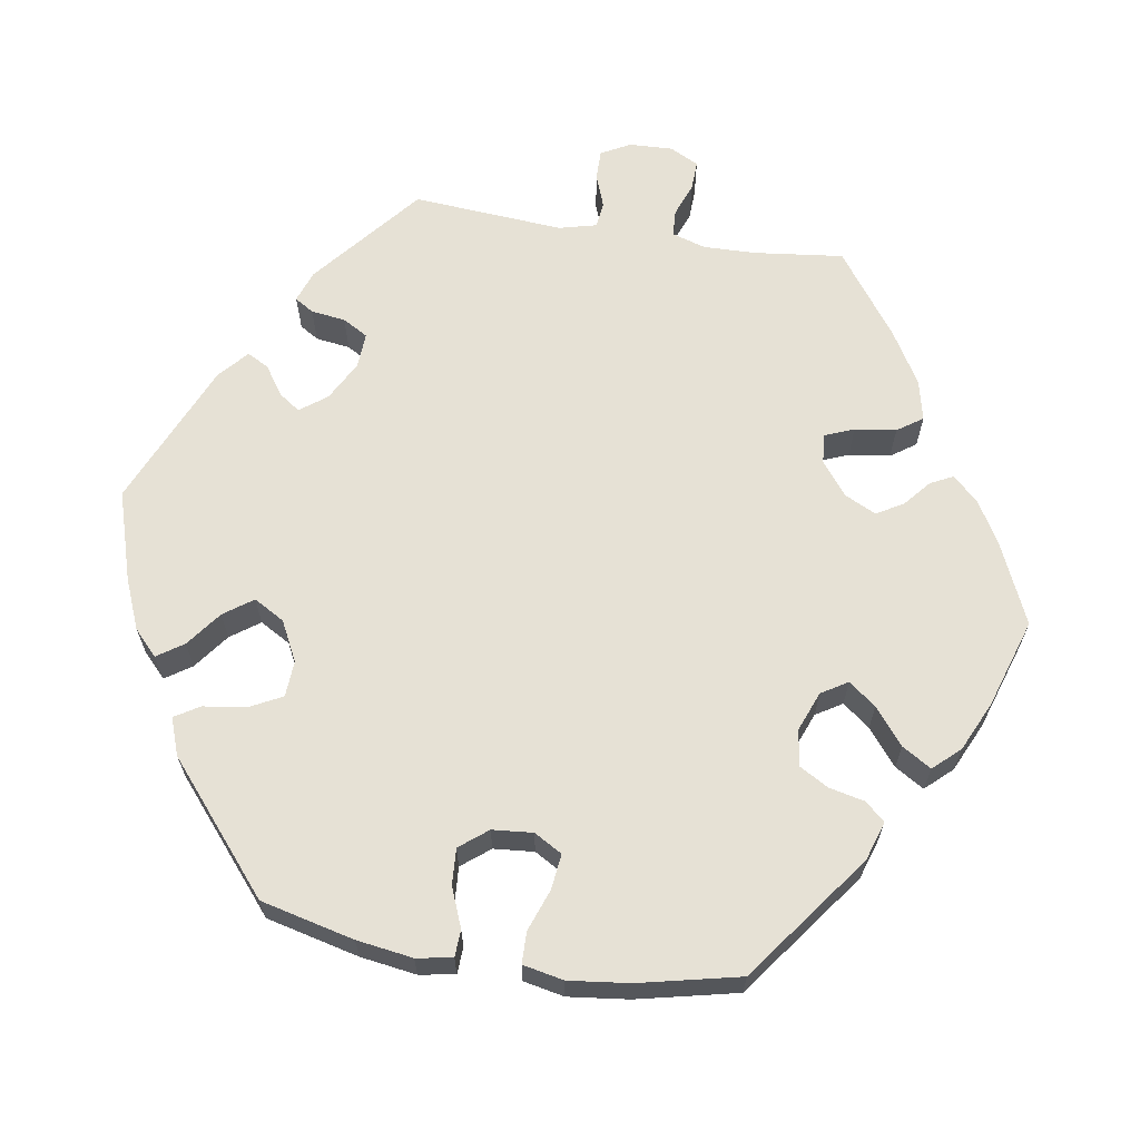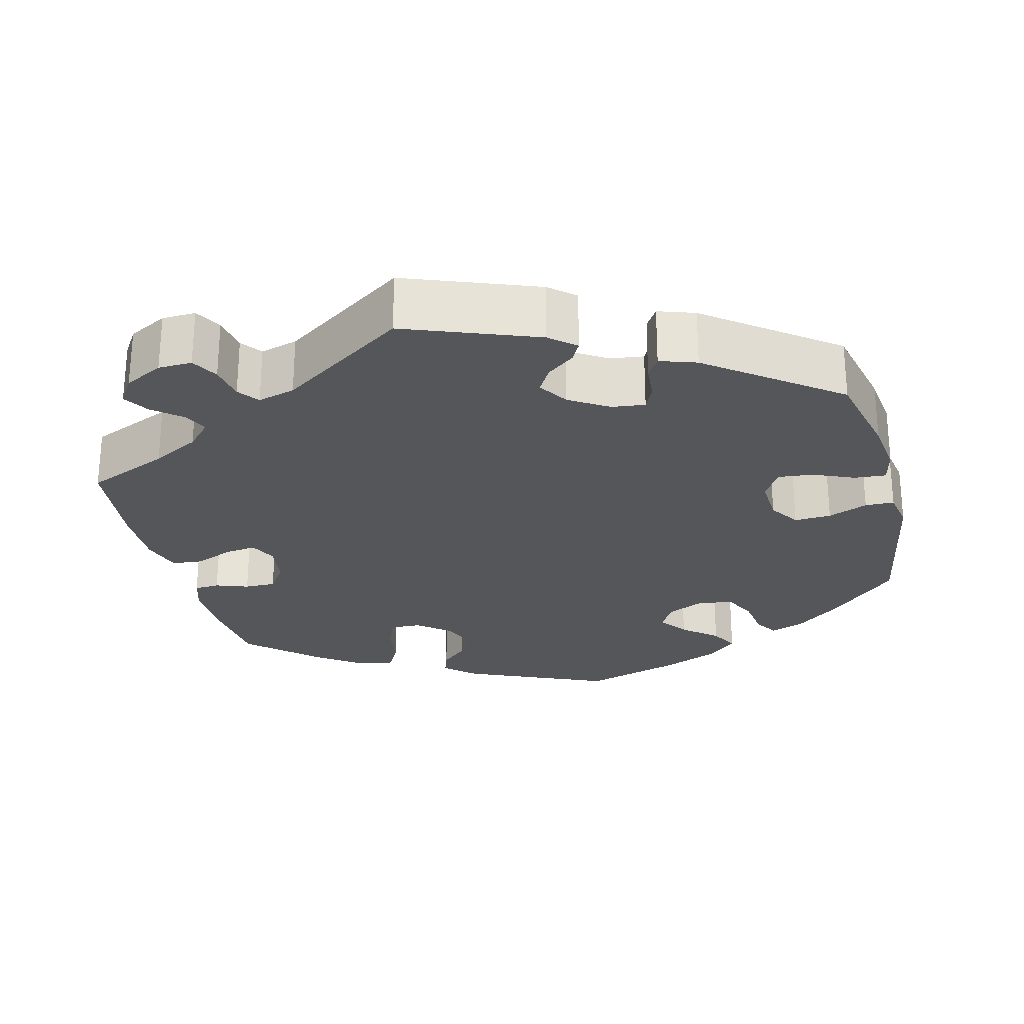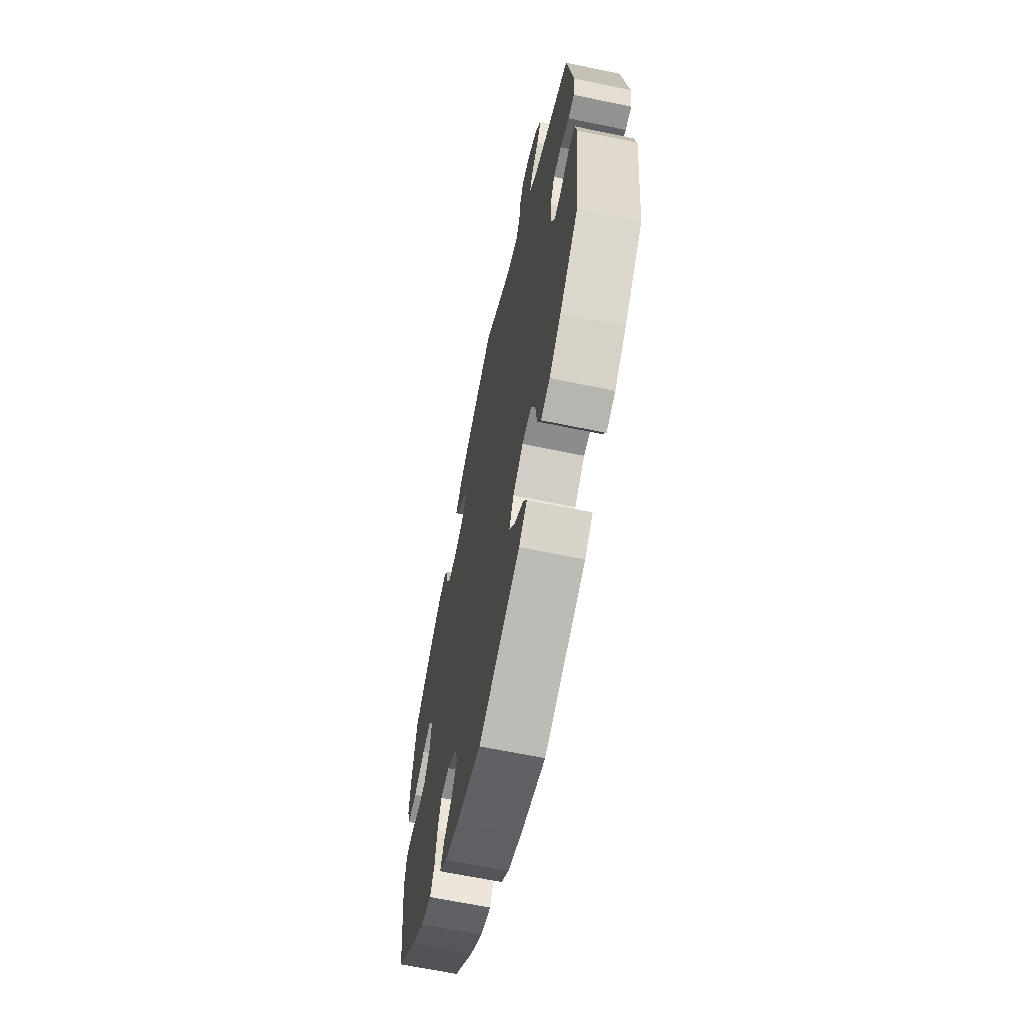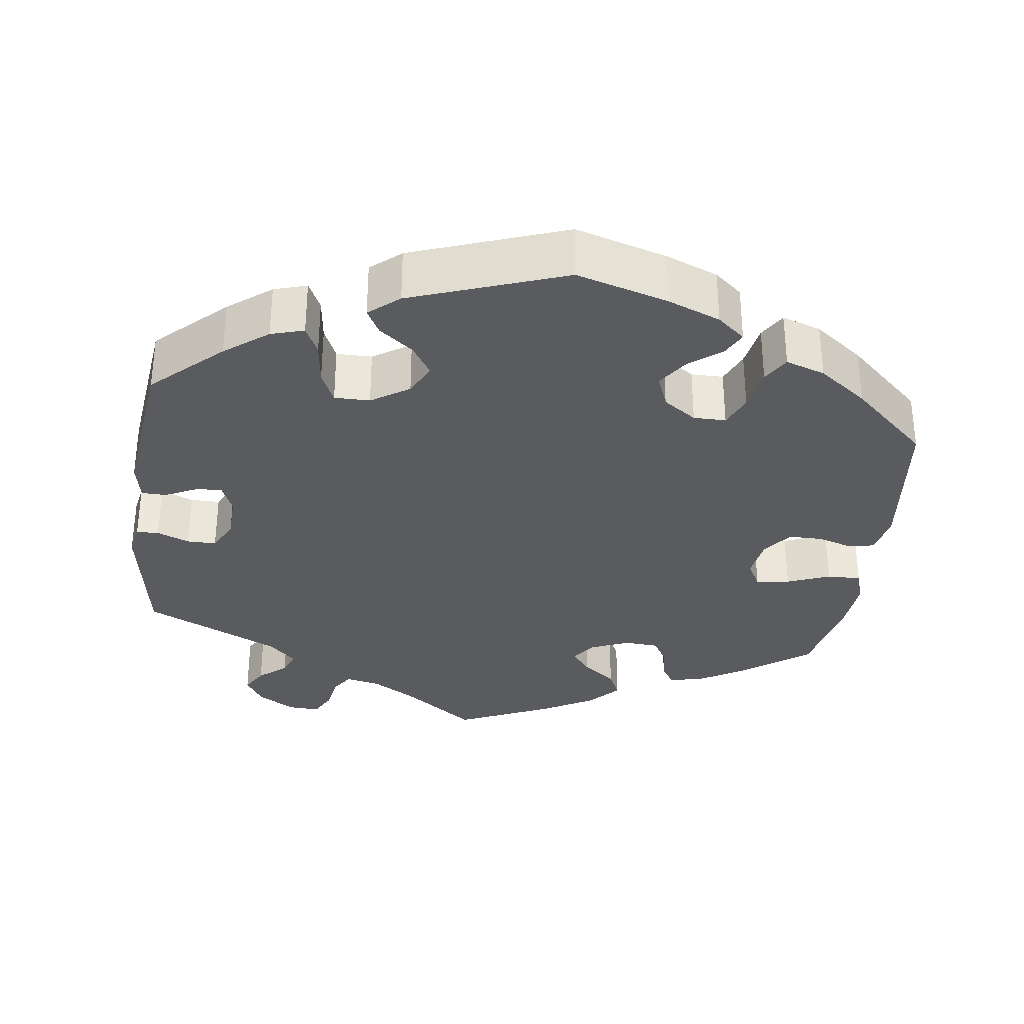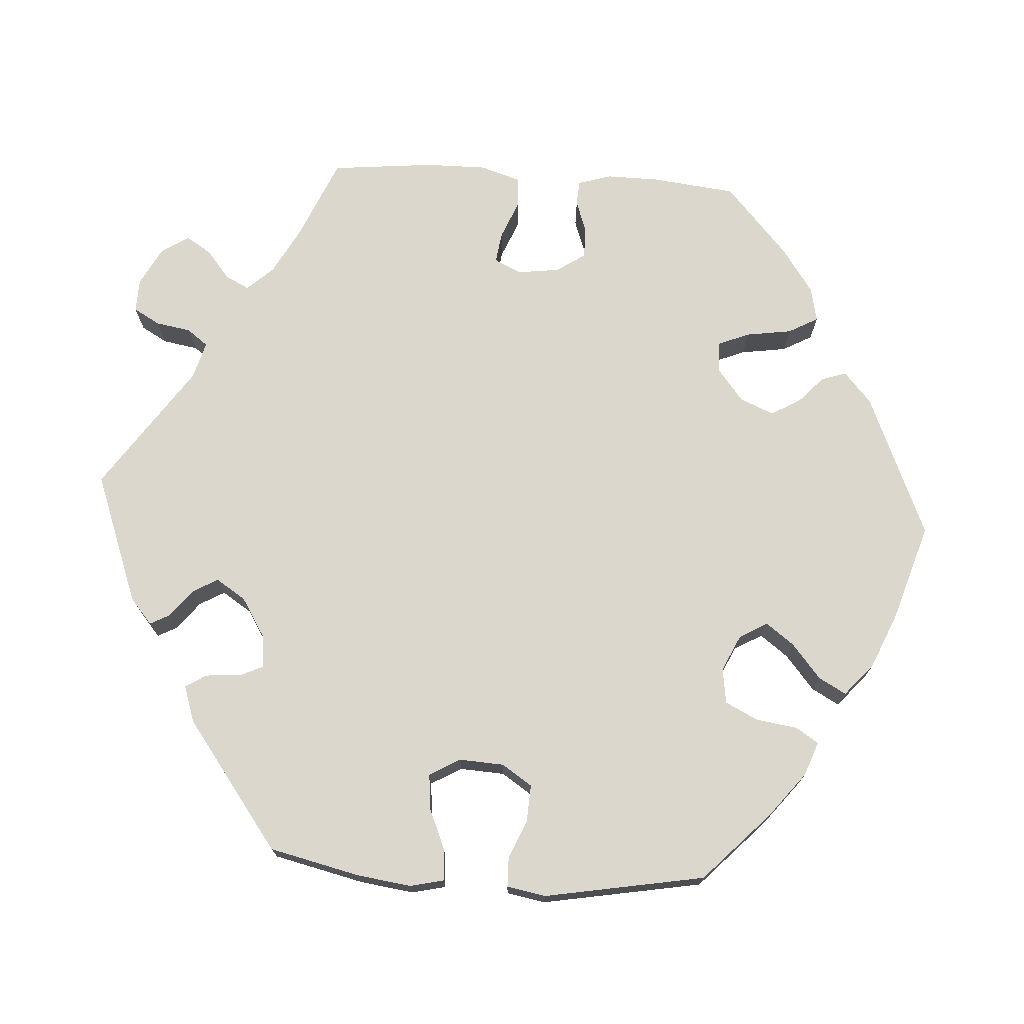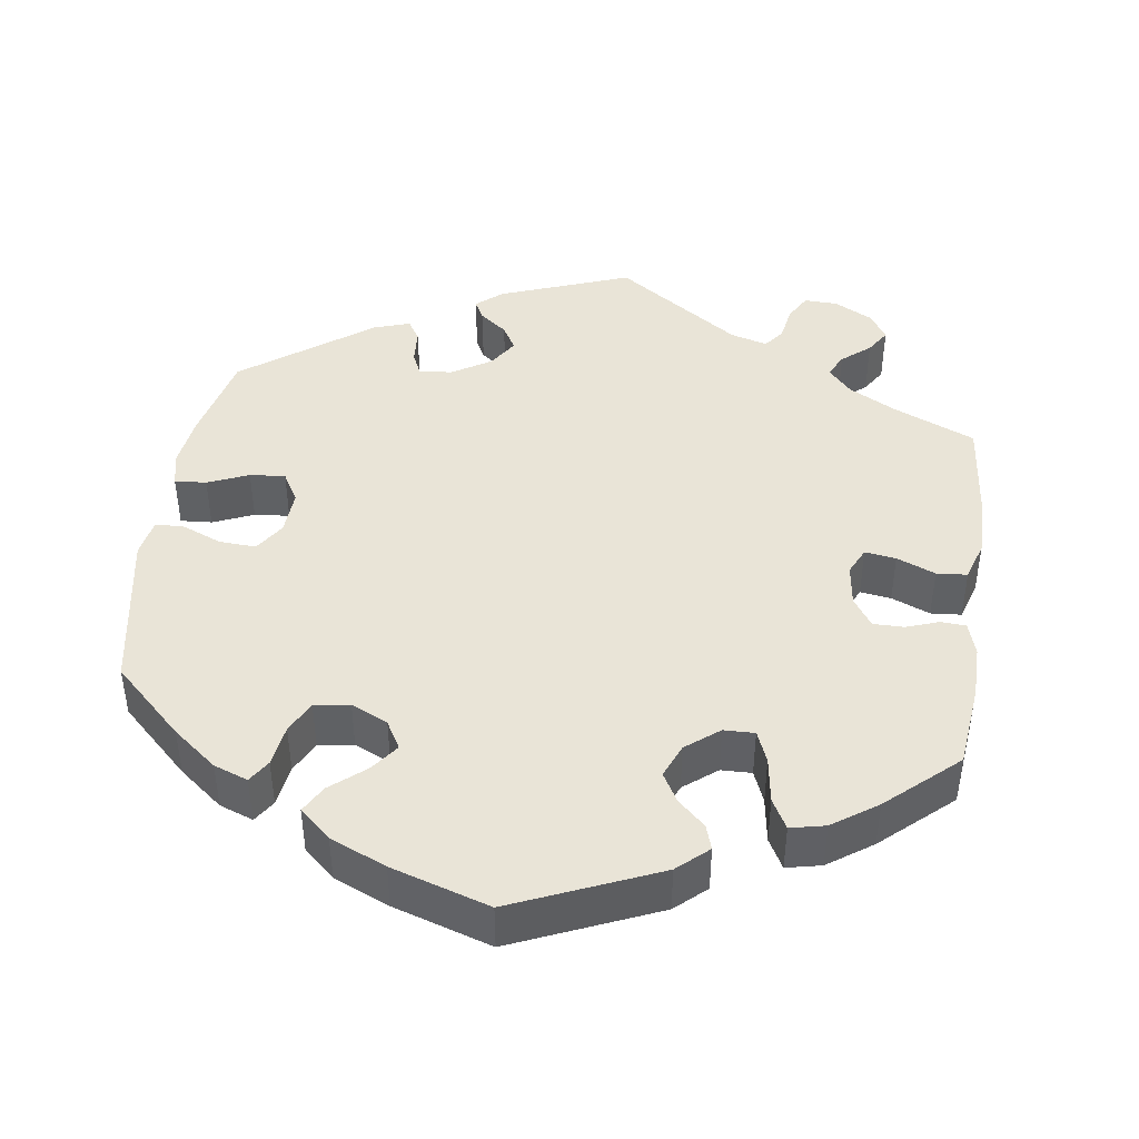
<metadata>
{"format":"obj","ext":"obj","renderer":"f3d","projection":"perspective","resolution":1024,"background":"white","views":[{"elev":64.5,"azim":-140.9,"up":"+Y"},{"elev":-26.1,"azim":74.0,"up":"+Y"},{"elev":-64.2,"azim":78.1,"up":"+Z"},{"elev":-32.7,"azim":172.4,"up":"+Y"},{"elev":73.0,"azim":153.7,"up":"+Y"},{"elev":43.5,"azim":-111.9,"up":"+Y"}]}
</metadata>
<code>
v 0.093 0.07 0.509
v 0.152 0.07 0.473
v 0.197 0.07 0.463
v 0.216 0.07 0.492
v 0.224 0.07 0.539
v 0.242 0.07 0.573
v 0.284 0.07 0.571
v 0.332 0.07 0.541
v 0.355 0.07 0.504
v 0.335 0.07 0.47
v 0.299 0.07 0.44
v 0.286 0.07 0.409
v 0.322 0.07 0.374
v 0.5 0.07 0.289
v 0.53 0.07 0.11
v 0.522 0.07 0.067
v 0.493 0.07 0.066
v 0.451 0.07 0.083
v 0.413 0.07 0.083
v 0.392 0.07 0.042
v 0.39 0.07 -0.017
v 0.407 0.07 -0.057
v 0.441 0.07 -0.054
v 0.482 0.07 -0.034
v 0.514 0.07 -0.035
v 0.524 0.07 -0.084
v 0.5 0.07 -0.289
v 0.411 0.07 -0.372
v 0.355 0.07 -0.415
v 0.312 0.07 -0.428
v 0.294 0.07 -0.391
v 0.287 0.07 -0.334
v 0.268 0.07 -0.292
v 0.222 0.07 -0.292
v 0.173 0.07 -0.324
v 0.152 0.07 -0.366
v 0.178 0.07 -0.406
v 0.222 0.07 -0.44
v 0.24 0.07 -0.473
v 0.201 0.07 -0.506
v 0.001 0.07 -0.578
v -0.118 0.07 -0.543
v -0.186 0.07 -0.516
v -0.222 0.07 -0.486
v -0.206 0.07 -0.455
v -0.163 0.07 -0.421
v -0.137 0.07 -0.382
v -0.154 0.07 -0.339
v -0.197 0.07 -0.309
v -0.239 0.07 -0.309
v -0.257 0.07 -0.351
v -0.267 0.07 -0.408
v -0.288 0.07 -0.443
v -0.339 0.07 -0.426
v -0.402 0.07 -0.379
v -0.5 0.07 -0.289
v -0.524 0.07 -0.087
v -0.513 0.07 -0.035
v -0.48 0.07 -0.028
v -0.435 0.07 -0.042
v -0.391 0.07 -0.042
v -0.362 0.07 -0.004
v -0.354 0.07 0.05
v -0.373 0.07 0.085
v -0.417 0.07 0.079
v -0.473 0.07 0.057
v -0.517 0.07 0.056
v -0.531 0.07 0.1
v -0.525 0.07 0.17
v -0.5 0.07 0.289
v -0.41 0.07 0.355
v -0.352 0.07 0.389
v -0.308 0.07 0.399
v -0.29 0.07 0.372
v -0.282 0.07 0.328
v -0.262 0.07 0.293
v -0.217 0.07 0.29
v -0.166 0.07 0.311
v -0.144 0.07 0.343
v -0.169 0.07 0.375
v -0.212 0.07 0.408
v -0.229 0.07 0.444
v -0.192 0.07 0.484
v -0.123 0.07 0.523
v 0 0.07 0.578
v 0.093 0 0.509
v 0.152 0 0.473
v 0.197 0 0.463
v 0.216 0 0.492
v 0.224 0 0.539
v 0.242 0 0.573
v 0.284 0 0.571
v 0.332 0 0.541
v 0.355 0 0.504
v 0.335 0 0.47
v 0.299 0 0.44
v 0.286 0 0.409
v 0.322 0 0.374
v 0.5 0 0.289
v 0.53 0 0.11
v 0.522 0 0.067
v 0.493 0 0.066
v 0.451 0 0.083
v 0.413 0 0.083
v 0.392 0 0.042
v 0.39 0 -0.017
v 0.407 0 -0.057
v 0.441 0 -0.054
v 0.482 0 -0.034
v 0.514 0 -0.035
v 0.524 0 -0.084
v 0.5 0 -0.289
v 0.411 0 -0.372
v 0.355 0 -0.415
v 0.312 0 -0.428
v 0.294 0 -0.391
v 0.287 0 -0.334
v 0.268 0 -0.292
v 0.222 0 -0.292
v 0.173 0 -0.324
v 0.152 0 -0.366
v 0.178 0 -0.406
v 0.222 0 -0.44
v 0.24 0 -0.473
v 0.201 0 -0.506
v 0.001 0 -0.578
v -0.118 0 -0.543
v -0.186 0 -0.516
v -0.222 0 -0.486
v -0.206 0 -0.455
v -0.163 0 -0.421
v -0.137 0 -0.382
v -0.154 0 -0.339
v -0.197 0 -0.309
v -0.239 0 -0.309
v -0.257 0 -0.351
v -0.267 0 -0.408
v -0.288 0 -0.443
v -0.339 0 -0.426
v -0.402 0 -0.379
v -0.5 0 -0.289
v -0.524 0 -0.087
v -0.513 0 -0.035
v -0.48 0 -0.028
v -0.435 0 -0.042
v -0.391 0 -0.042
v -0.362 0 -0.004
v -0.354 0 0.05
v -0.373 0 0.085
v -0.417 0 0.079
v -0.473 0 0.057
v -0.517 0 0.056
v -0.531 0 0.1
v -0.525 0 0.17
v -0.5 0 0.289
v -0.41 0 0.355
v -0.352 0 0.389
v -0.308 0 0.399
v -0.29 0 0.372
v -0.282 0 0.328
v -0.262 0 0.293
v -0.217 0 0.29
v -0.166 0 0.311
v -0.144 0 0.343
v -0.169 0 0.375
v -0.212 0 0.408
v -0.229 0 0.444
v -0.192 0 0.484
v -0.123 0 0.523
v 0 0 0.578
f 84 85 1
f 83 84 1 2
f 80 81 82 83
f 79 80 83 2
f 78 79 2 3
f 72 73 74 75
f 72 75 76
f 71 72 76
f 70 71 76
f 69 70 76 77
f 65 66 67 68
f 64 65 68 69
f 57 58 59 60
f 57 60 61
f 56 57 61
f 55 56 61 62
f 51 52 53 54
f 50 51 54 55
f 43 44 45 46
f 43 46 47
f 42 43 47
f 41 42 47
f 40 41 47 48
f 37 38 39 40
f 36 37 40 48
f 29 30 31 32
f 29 32 33
f 28 29 33
f 27 28 33
f 26 27 33 34
f 23 24 25 26
f 22 23 26 34
f 15 16 17 18
f 13 14 15 18
f 12 13 18 19
f 8 9 10 11
f 8 11 12
f 7 8 12
f 4 5 6 7
f 3 4 7 12
f 78 3 12 19
f 64 69 77
f 63 64 77 78
f 50 55 62 63
f 49 50 63 78
f 35 36 48 49
f 21 22 34 35
f 20 21 35 49
f 19 20 49 78
f 86 170 169
f 87 86 169 168
f 168 167 166 165
f 87 168 165 164
f 88 87 164 163
f 160 159 158 157
f 161 160 157
f 161 157 156
f 161 156 155
f 162 161 155 154
f 153 152 151 150
f 154 153 150 149
f 145 144 143 142
f 146 145 142
f 146 142 141
f 147 146 141 140
f 139 138 137 136
f 140 139 136 135
f 131 130 129 128
f 132 131 128
f 132 128 127
f 132 127 126
f 133 132 126 125
f 125 124 123 122
f 133 125 122 121
f 117 116 115 114
f 118 117 114
f 118 114 113
f 118 113 112
f 119 118 112 111
f 111 110 109 108
f 119 111 108 107
f 103 102 101 100
f 103 100 99 98
f 104 103 98 97
f 96 95 94 93
f 97 96 93
f 97 93 92
f 92 91 90 89
f 97 92 89 88
f 104 97 88 163
f 162 154 149
f 163 162 149 148
f 148 147 140 135
f 163 148 135 134
f 134 133 121 120
f 120 119 107 106
f 134 120 106 105
f 163 134 105 104
f 1 86 87 2
f 2 87 88 3
f 3 88 89 4
f 4 89 90 5
f 5 90 91 6
f 6 91 92 7
f 7 92 93 8
f 8 93 94 9
f 9 94 95 10
f 10 95 96 11
f 11 96 97 12
f 12 97 98 13
f 13 98 99 14
f 14 99 100 15
f 15 100 101 16
f 16 101 102 17
f 17 102 103 18
f 18 103 104 19
f 19 104 105 20
f 20 105 106 21
f 21 106 107 22
f 22 107 108 23
f 23 108 109 24
f 24 109 110 25
f 25 110 111 26
f 26 111 112 27
f 27 112 113 28
f 28 113 114 29
f 29 114 115 30
f 30 115 116 31
f 31 116 117 32
f 32 117 118 33
f 33 118 119 34
f 34 119 120 35
f 35 120 121 36
f 36 121 122 37
f 37 122 123 38
f 38 123 124 39
f 39 124 125 40
f 40 125 126 41
f 41 126 127 42
f 42 127 128 43
f 43 128 129 44
f 44 129 130 45
f 45 130 131 46
f 46 131 132 47
f 47 132 133 48
f 48 133 134 49
f 49 134 135 50
f 50 135 136 51
f 51 136 137 52
f 52 137 138 53
f 53 138 139 54
f 54 139 140 55
f 55 140 141 56
f 56 141 142 57
f 57 142 143 58
f 58 143 144 59
f 59 144 145 60
f 60 145 146 61
f 61 146 147 62
f 62 147 148 63
f 63 148 149 64
f 64 149 150 65
f 65 150 151 66
f 66 151 152 67
f 67 152 153 68
f 68 153 154 69
f 69 154 155 70
f 70 155 156 71
f 71 156 157 72
f 72 157 158 73
f 73 158 159 74
f 74 159 160 75
f 75 160 161 76
f 76 161 162 77
f 77 162 163 78
f 78 163 164 79
f 79 164 165 80
f 80 165 166 81
f 81 166 167 82
f 82 167 168 83
f 83 168 169 84
f 84 169 170 85
f 85 170 86 1

</code>
